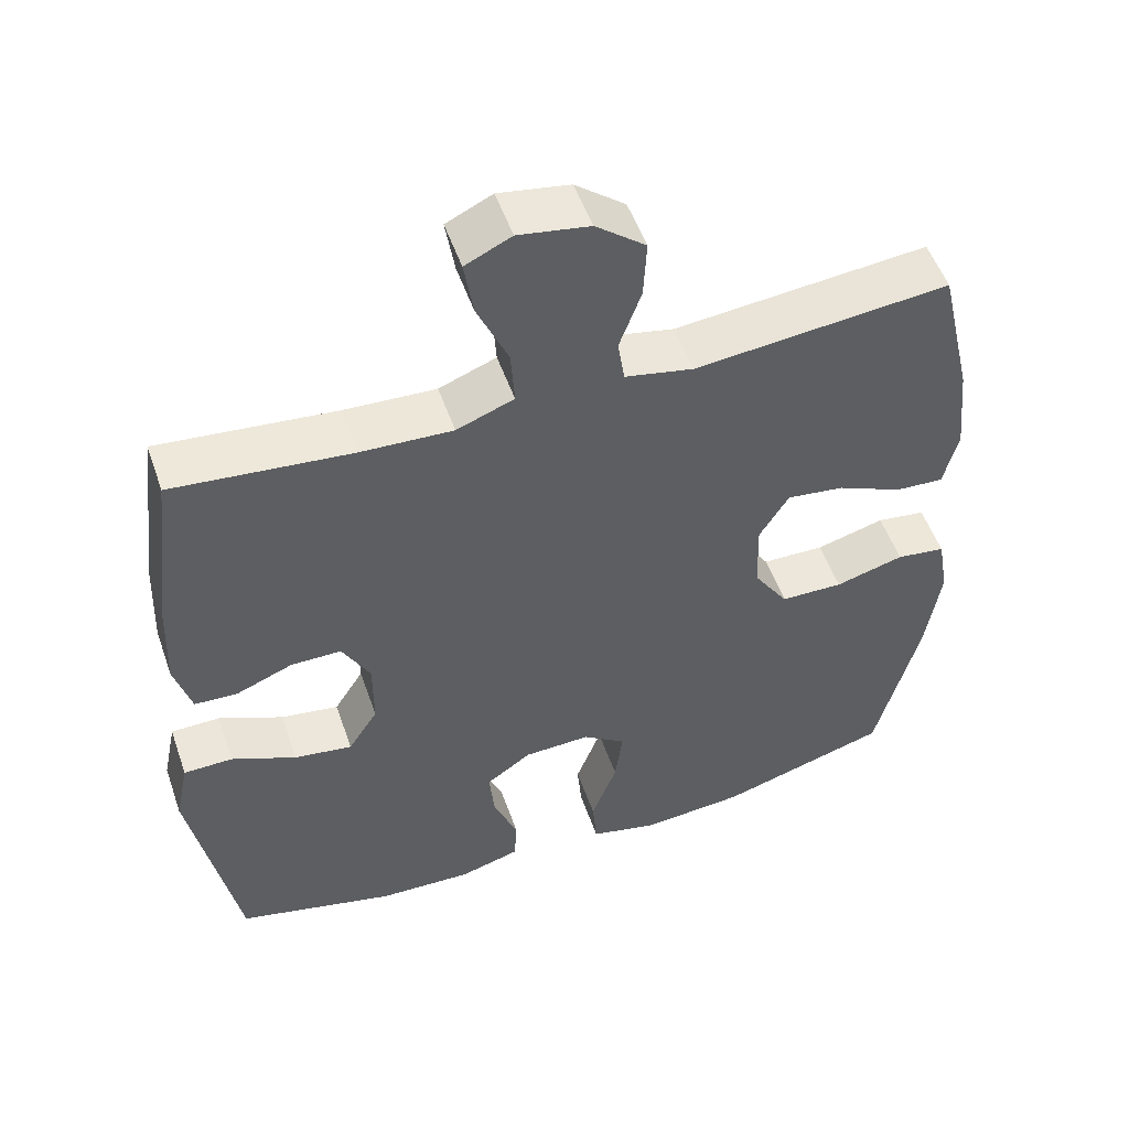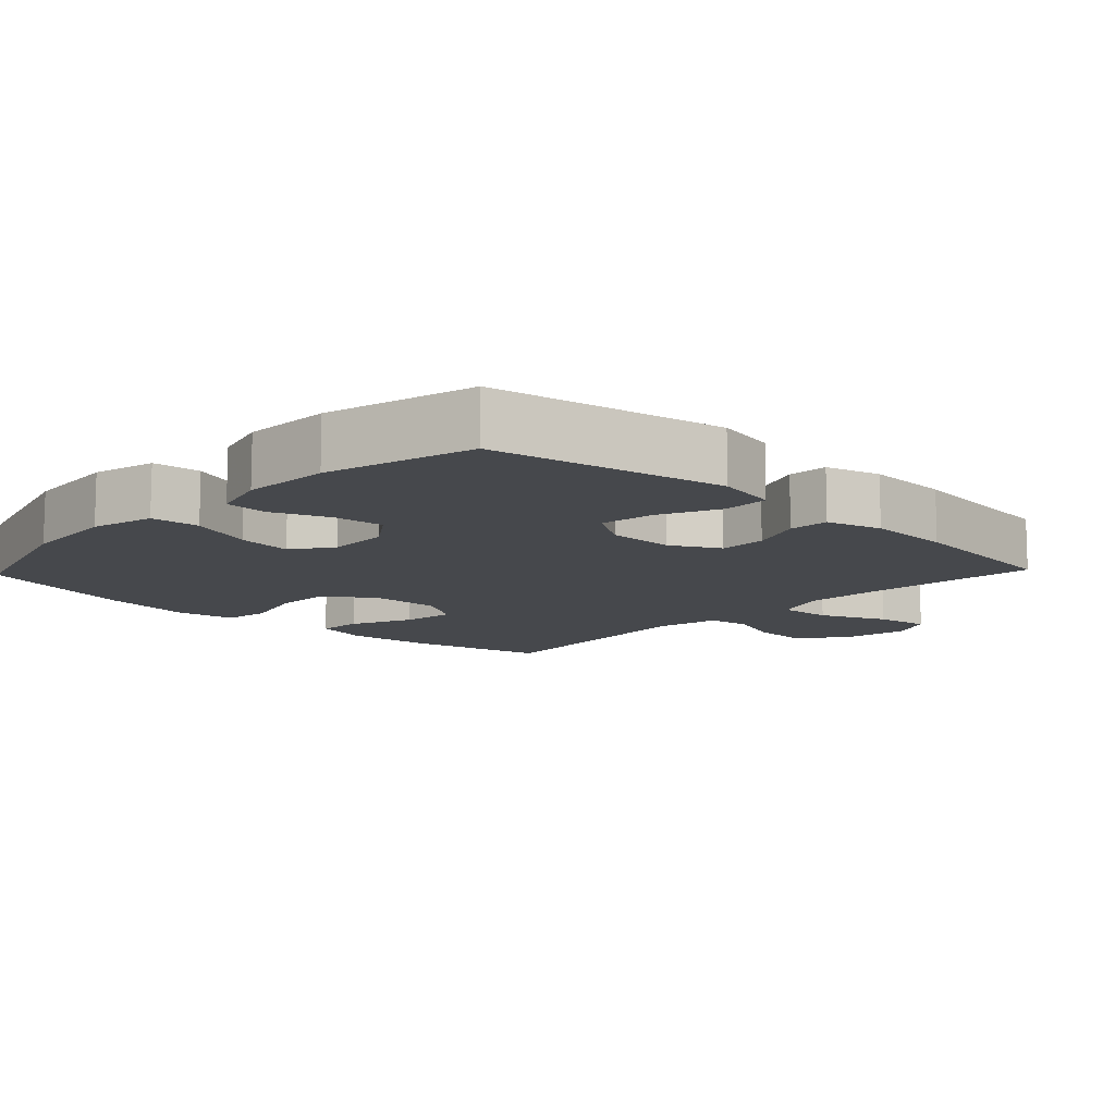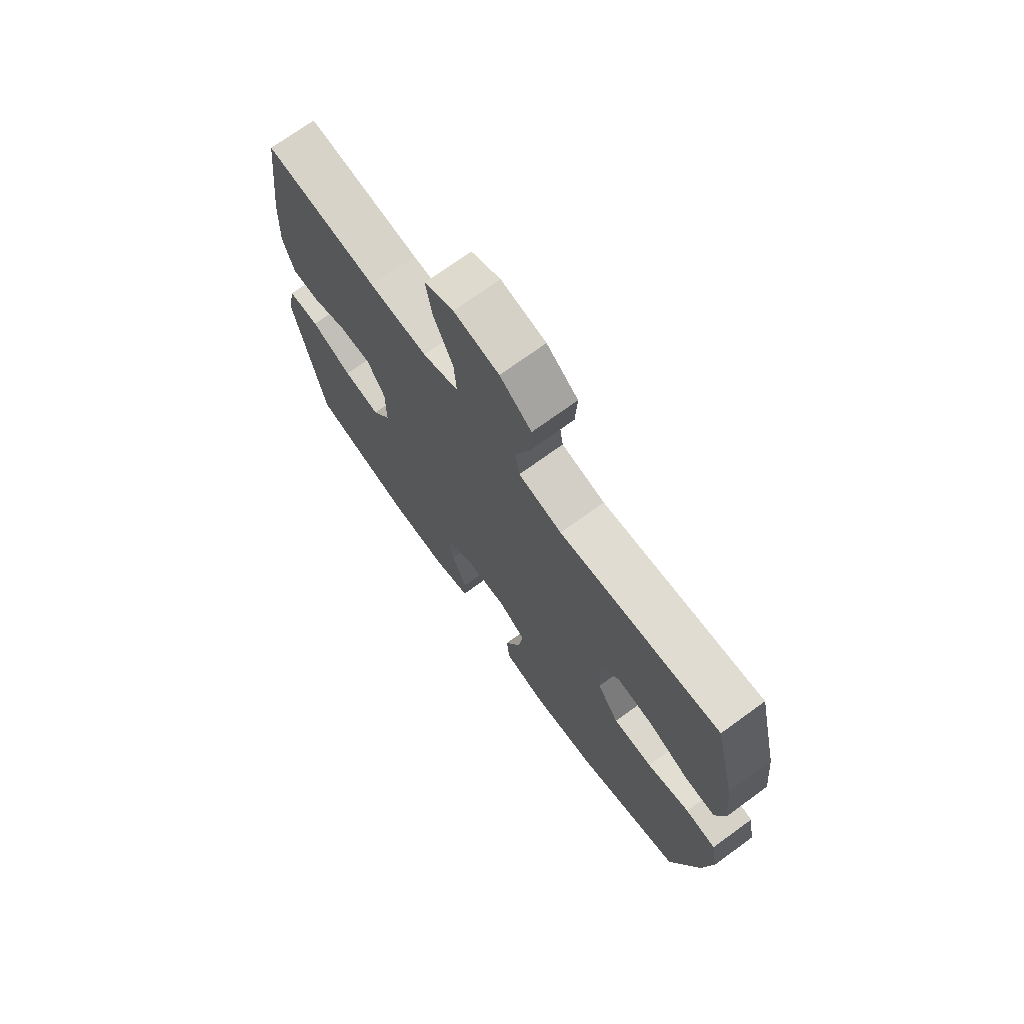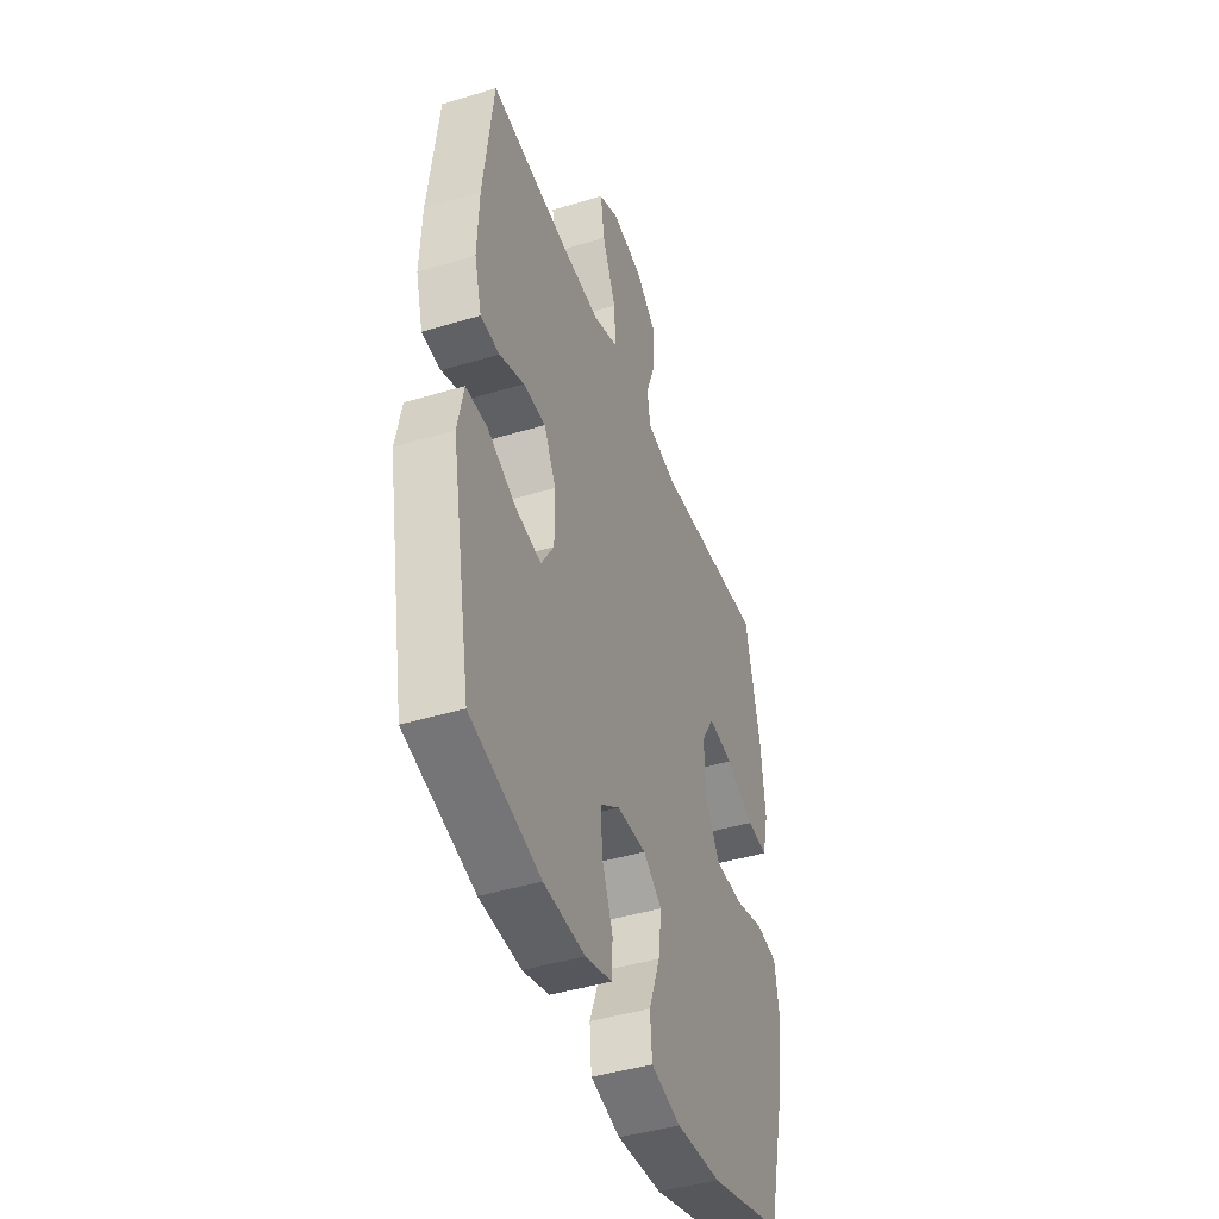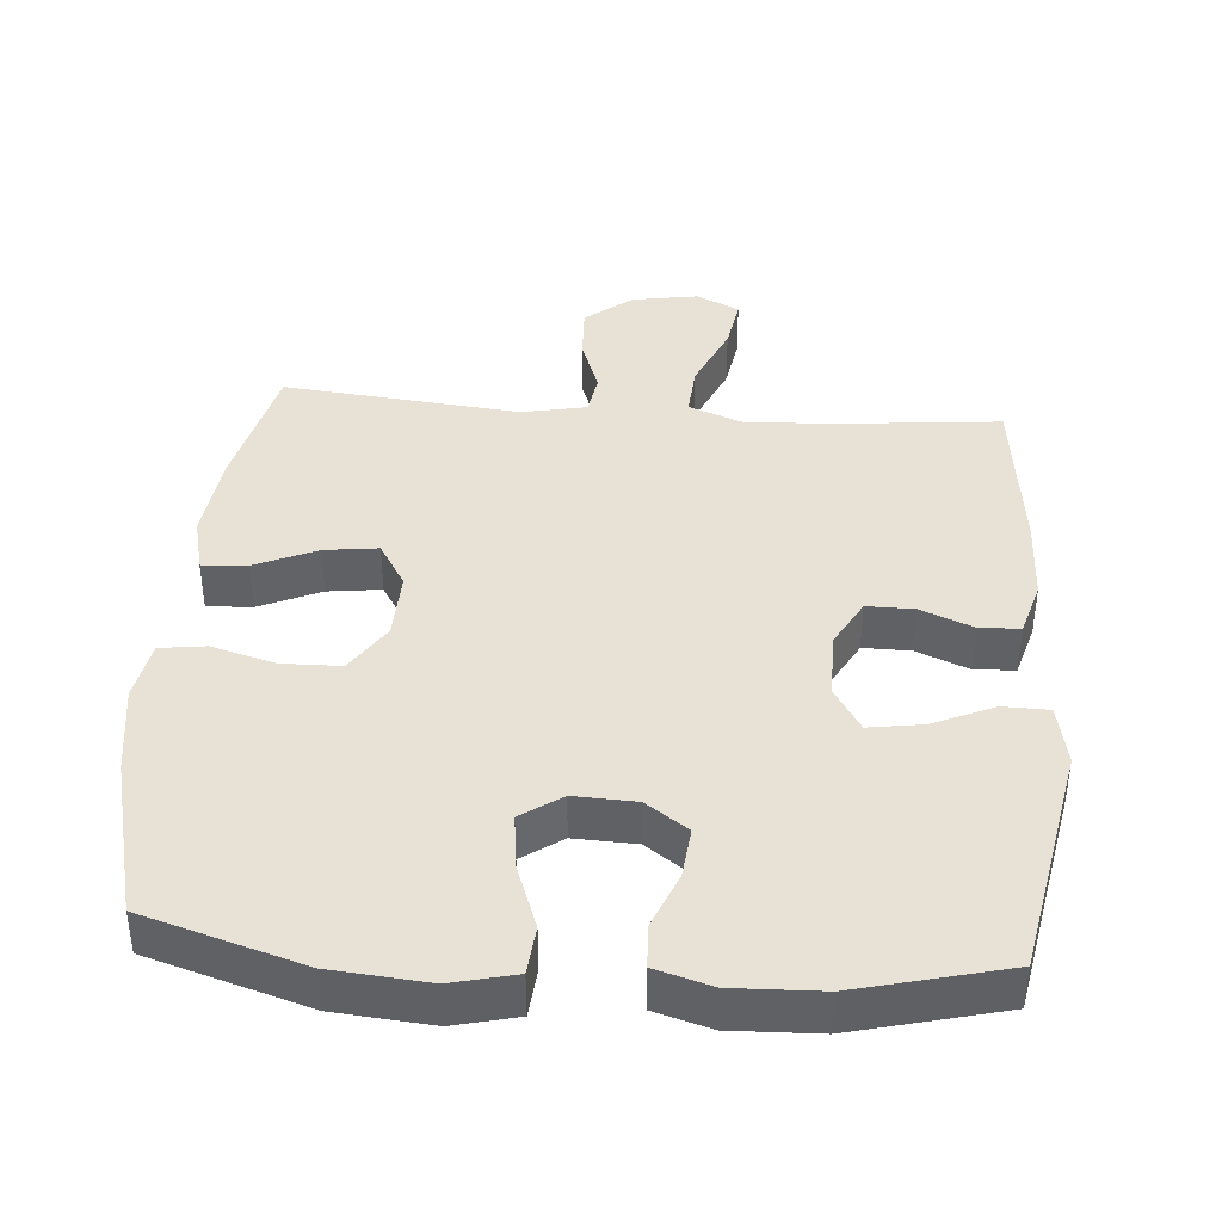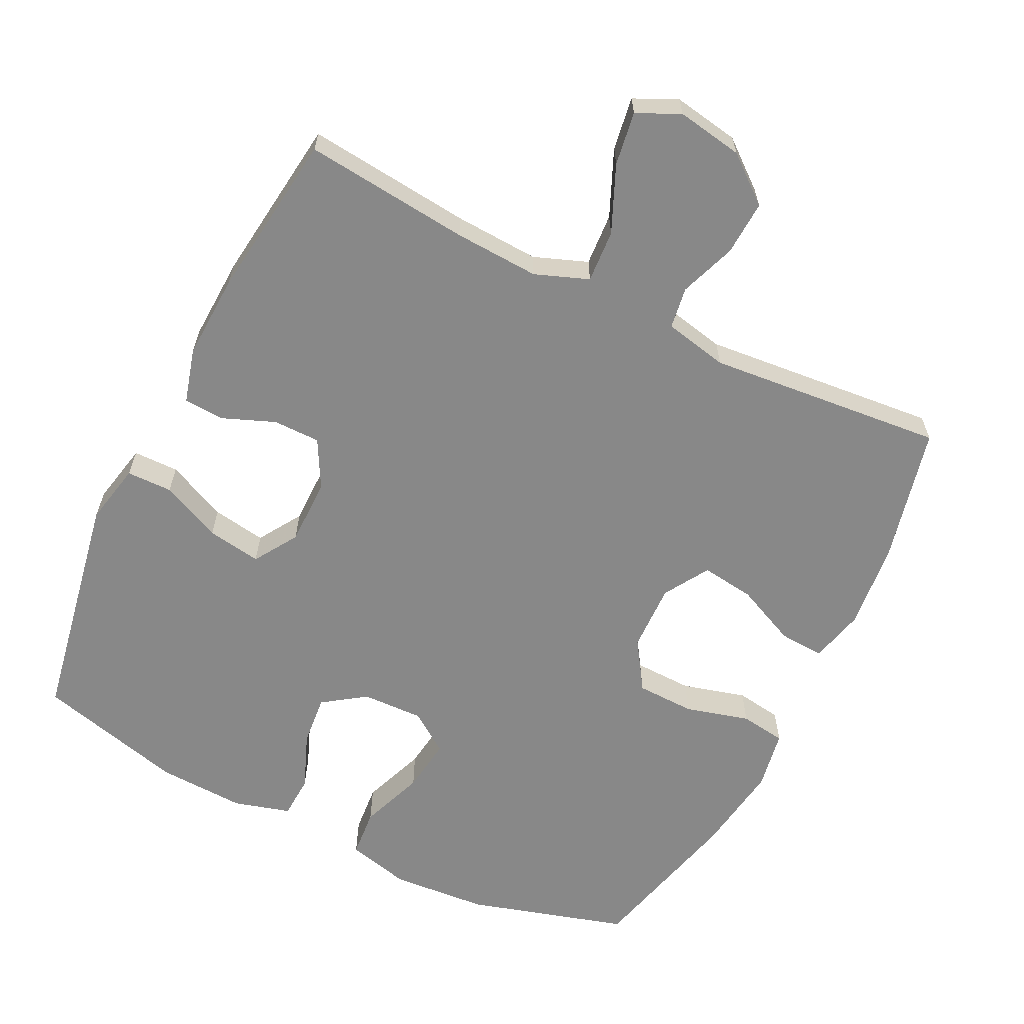
<metadata>
{"format":"obj","ext":"obj","renderer":"f3d","projection":"perspective","resolution":1024,"background":"white","views":[{"elev":52.6,"azim":-19.1,"up":"+Z"},{"elev":-11.3,"azim":-133.5,"up":"+Y"},{"elev":72.3,"azim":54.0,"up":"+Z"},{"elev":-43.6,"azim":-70.4,"up":"+Z"},{"elev":40.5,"azim":-175.3,"up":"+Y"},{"elev":-62.9,"azim":-26.4,"up":"+Y"}]}
</metadata>
<code>
v 0.5 0.07 0.5
v 0.545 0.07 0.306
v 0.558 0.07 0.182
v 0.539 0.07 0.104
v 0.475 0.07 0.108
v 0.388 0.07 0.147
v 0.312 0.07 0.157
v 0.273 0.07 0.093
v 0.276 0.07 -0.004
v 0.322 0.07 -0.074
v 0.405 0.07 -0.076
v 0.496 0.07 -0.051
v 0.561 0.07 -0.06
v 0.576 0.07 -0.145
v 0.557 0.07 -0.273
v 0.5 0.07 -0.5
v 0.274 0.07 -0.567
v 0.137 0.07 -0.578
v 0.047 0.07 -0.556
v 0.041 0.07 -0.487
v 0.075 0.07 -0.396
v 0.085 0.07 -0.318
v 0.028 0.07 -0.278
v -0.06 0.07 -0.281
v -0.12 0.07 -0.323
v -0.113 0.07 -0.395
v -0.081 0.07 -0.475
v -0.084 0.07 -0.536
v -0.164 0.07 -0.559
v -0.289 0.07 -0.554
v -0.5 0.07 -0.5
v -0.561 0.07 -0.17
v -0.543 0.07 -0.083
v -0.478 0.07 -0.082
v -0.392 0.07 -0.121
v -0.315 0.07 -0.133
v -0.276 0.07 -0.071
v -0.276 0.07 0.024
v -0.313 0.07 0.092
v -0.38 0.07 0.092
v -0.455 0.07 0.062
v -0.512 0.07 0.065
v -0.534 0.07 0.143
v -0.529 0.07 0.263
v -0.5 0.07 0.5
v -0.264 0.07 0.476
v -0.143 0.07 0.47
v -0.067 0.07 0.499
v -0.072 0.07 0.574
v -0.113 0.07 0.668
v -0.125 0.07 0.744
v -0.064 0.07 0.773
v 0.03 0.07 0.757
v 0.096 0.07 0.704
v 0.092 0.07 0.626
v 0.063 0.07 0.546
v 0.072 0.07 0.487
v 0.163 0.07 0.468
v 0.5 0 0.5
v 0.545 0 0.306
v 0.558 0 0.182
v 0.539 0 0.104
v 0.475 0 0.108
v 0.388 0 0.147
v 0.312 0 0.157
v 0.273 0 0.093
v 0.276 0 -0.004
v 0.322 0 -0.074
v 0.405 0 -0.076
v 0.496 0 -0.051
v 0.561 0 -0.06
v 0.576 0 -0.145
v 0.557 0 -0.273
v 0.5 0 -0.5
v 0.274 0 -0.567
v 0.137 0 -0.578
v 0.047 0 -0.556
v 0.041 0 -0.487
v 0.075 0 -0.396
v 0.085 0 -0.318
v 0.028 0 -0.278
v -0.06 0 -0.281
v -0.12 0 -0.323
v -0.113 0 -0.395
v -0.081 0 -0.475
v -0.084 0 -0.536
v -0.164 0 -0.559
v -0.289 0 -0.554
v -0.5 0 -0.5
v -0.561 0 -0.17
v -0.543 0 -0.083
v -0.478 0 -0.082
v -0.392 0 -0.121
v -0.315 0 -0.133
v -0.276 0 -0.071
v -0.276 0 0.024
v -0.313 0 0.092
v -0.38 0 0.092
v -0.455 0 0.062
v -0.512 0 0.065
v -0.534 0 0.143
v -0.529 0 0.263
v -0.5 0 0.5
v -0.264 0 0.476
v -0.143 0 0.47
v -0.067 0 0.499
v -0.072 0 0.574
v -0.113 0 0.668
v -0.125 0 0.744
v -0.064 0 0.773
v 0.03 0 0.757
v 0.096 0 0.704
v 0.092 0 0.626
v 0.063 0 0.546
v 0.072 0 0.487
v 0.163 0 0.468
f 53 54 55 56
f 53 56 57
f 52 53 57
f 49 50 51 52
f 48 49 52 57
f 47 48 57 58
f 43 44 45 46
f 43 46 47
f 40 41 42 43
f 39 40 43 47
f 38 39 47 58
f 32 33 34 35
f 32 35 36
f 31 32 36
f 30 31 36 37
f 26 27 28 29
f 25 26 29 30
f 18 19 20 21
f 18 21 22
f 17 18 22
f 16 17 22
f 15 16 22 23
f 11 12 13 14
f 10 11 14 15
f 3 4 5 6
f 3 6 7
f 2 3 7
f 1 2 7
f 37 38 58 1
f 25 30 37
f 24 25 37 1
f 10 15 23
f 9 10 23 24
f 8 9 24
f 1 7 8 24
f 114 113 112 111
f 115 114 111
f 115 111 110
f 110 109 108 107
f 115 110 107 106
f 116 115 106 105
f 104 103 102 101
f 105 104 101
f 101 100 99 98
f 105 101 98 97
f 116 105 97 96
f 93 92 91 90
f 94 93 90
f 94 90 89
f 95 94 89 88
f 87 86 85 84
f 88 87 84 83
f 79 78 77 76
f 80 79 76
f 80 76 75
f 80 75 74
f 81 80 74 73
f 72 71 70 69
f 73 72 69 68
f 64 63 62 61
f 65 64 61
f 65 61 60
f 65 60 59
f 59 116 96 95
f 95 88 83
f 59 95 83 82
f 81 73 68
f 82 81 68 67
f 82 67 66
f 82 66 65 59
f 1 59 60 2
f 2 60 61 3
f 3 61 62 4
f 4 62 63 5
f 5 63 64 6
f 6 64 65 7
f 7 65 66 8
f 8 66 67 9
f 9 67 68 10
f 10 68 69 11
f 11 69 70 12
f 12 70 71 13
f 13 71 72 14
f 14 72 73 15
f 15 73 74 16
f 16 74 75 17
f 17 75 76 18
f 18 76 77 19
f 19 77 78 20
f 20 78 79 21
f 21 79 80 22
f 22 80 81 23
f 23 81 82 24
f 24 82 83 25
f 25 83 84 26
f 26 84 85 27
f 27 85 86 28
f 28 86 87 29
f 29 87 88 30
f 30 88 89 31
f 31 89 90 32
f 32 90 91 33
f 33 91 92 34
f 34 92 93 35
f 35 93 94 36
f 36 94 95 37
f 37 95 96 38
f 38 96 97 39
f 39 97 98 40
f 40 98 99 41
f 41 99 100 42
f 42 100 101 43
f 43 101 102 44
f 44 102 103 45
f 45 103 104 46
f 46 104 105 47
f 47 105 106 48
f 48 106 107 49
f 49 107 108 50
f 50 108 109 51
f 51 109 110 52
f 52 110 111 53
f 53 111 112 54
f 54 112 113 55
f 55 113 114 56
f 56 114 115 57
f 57 115 116 58
f 58 116 59 1

</code>
